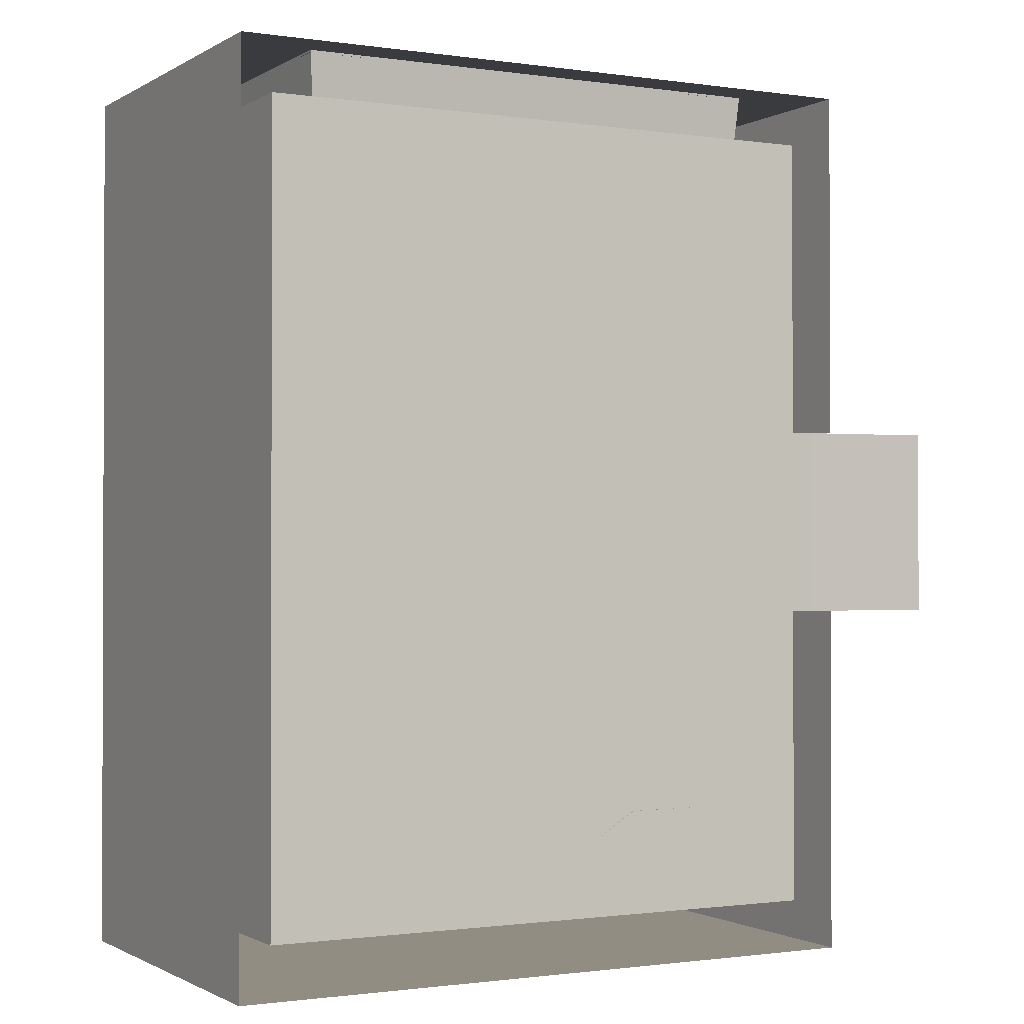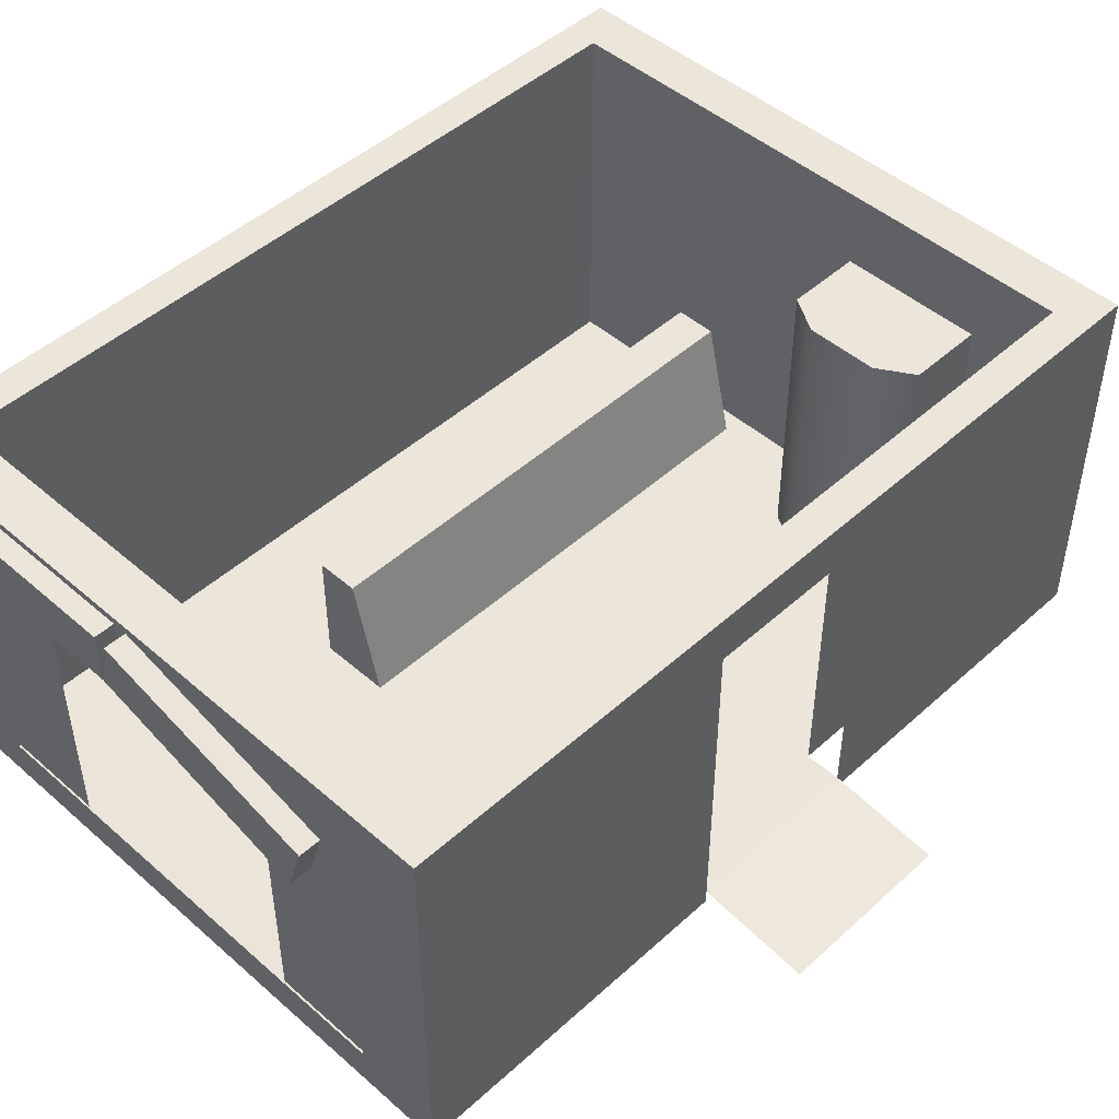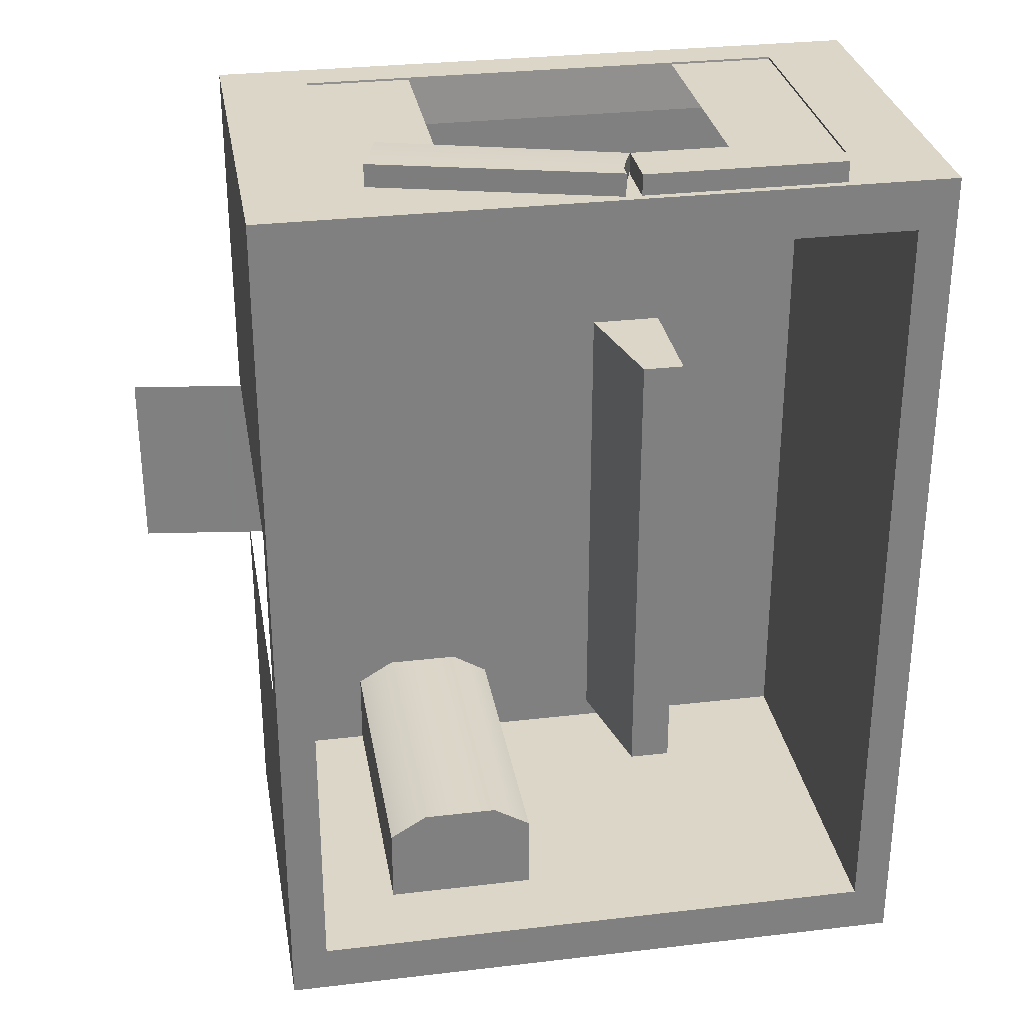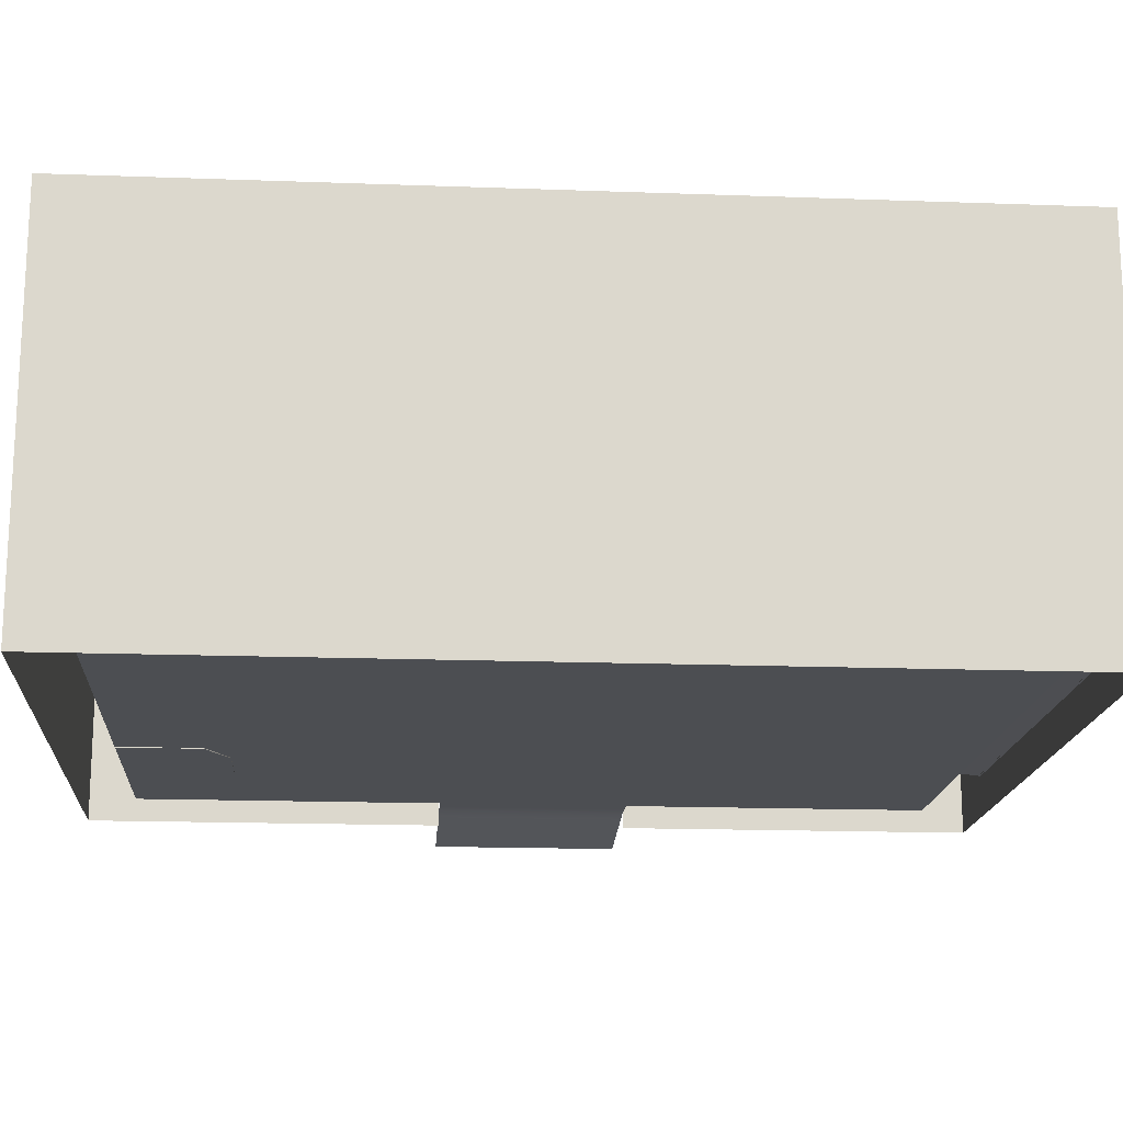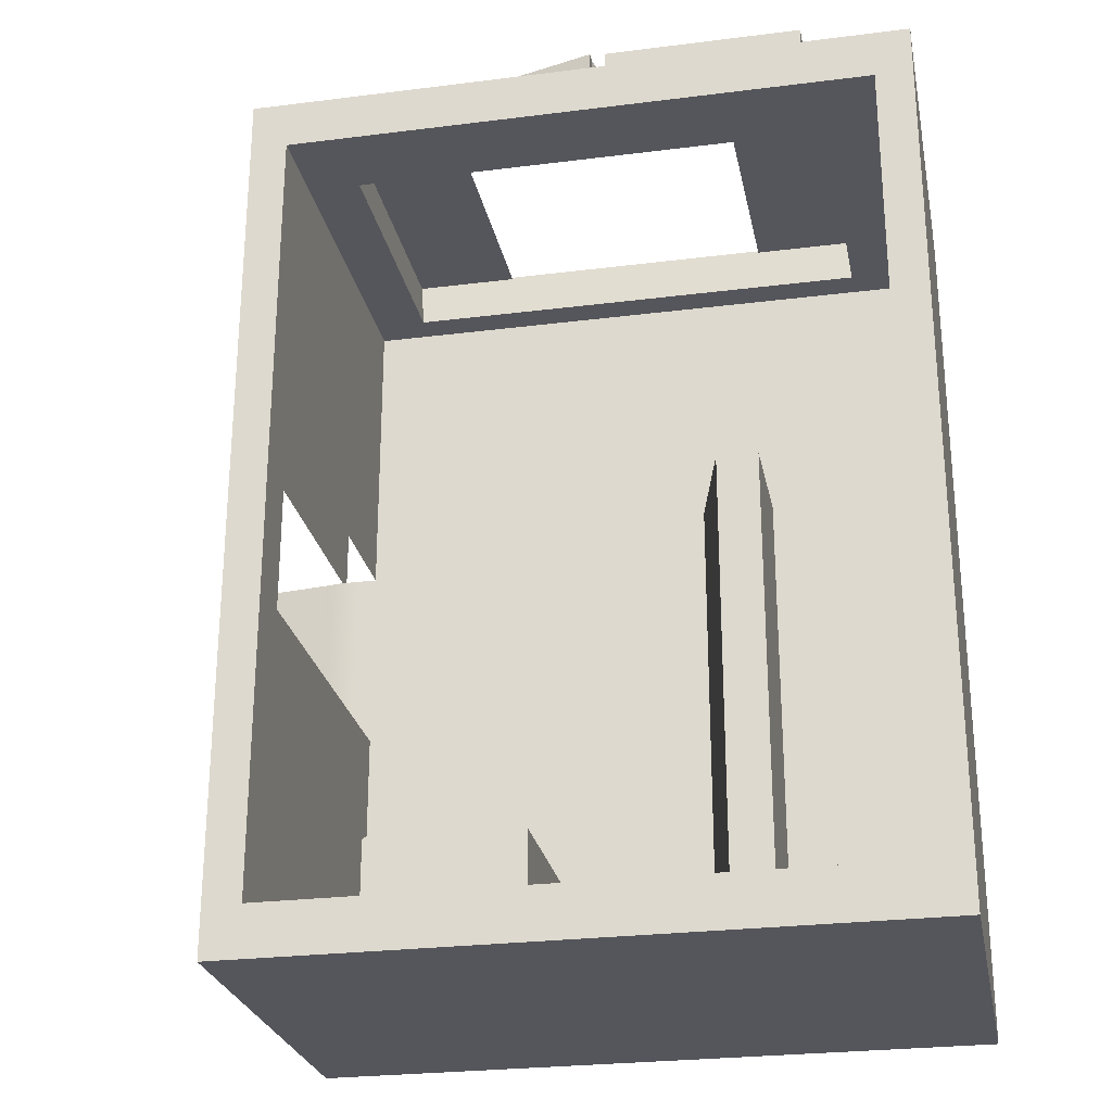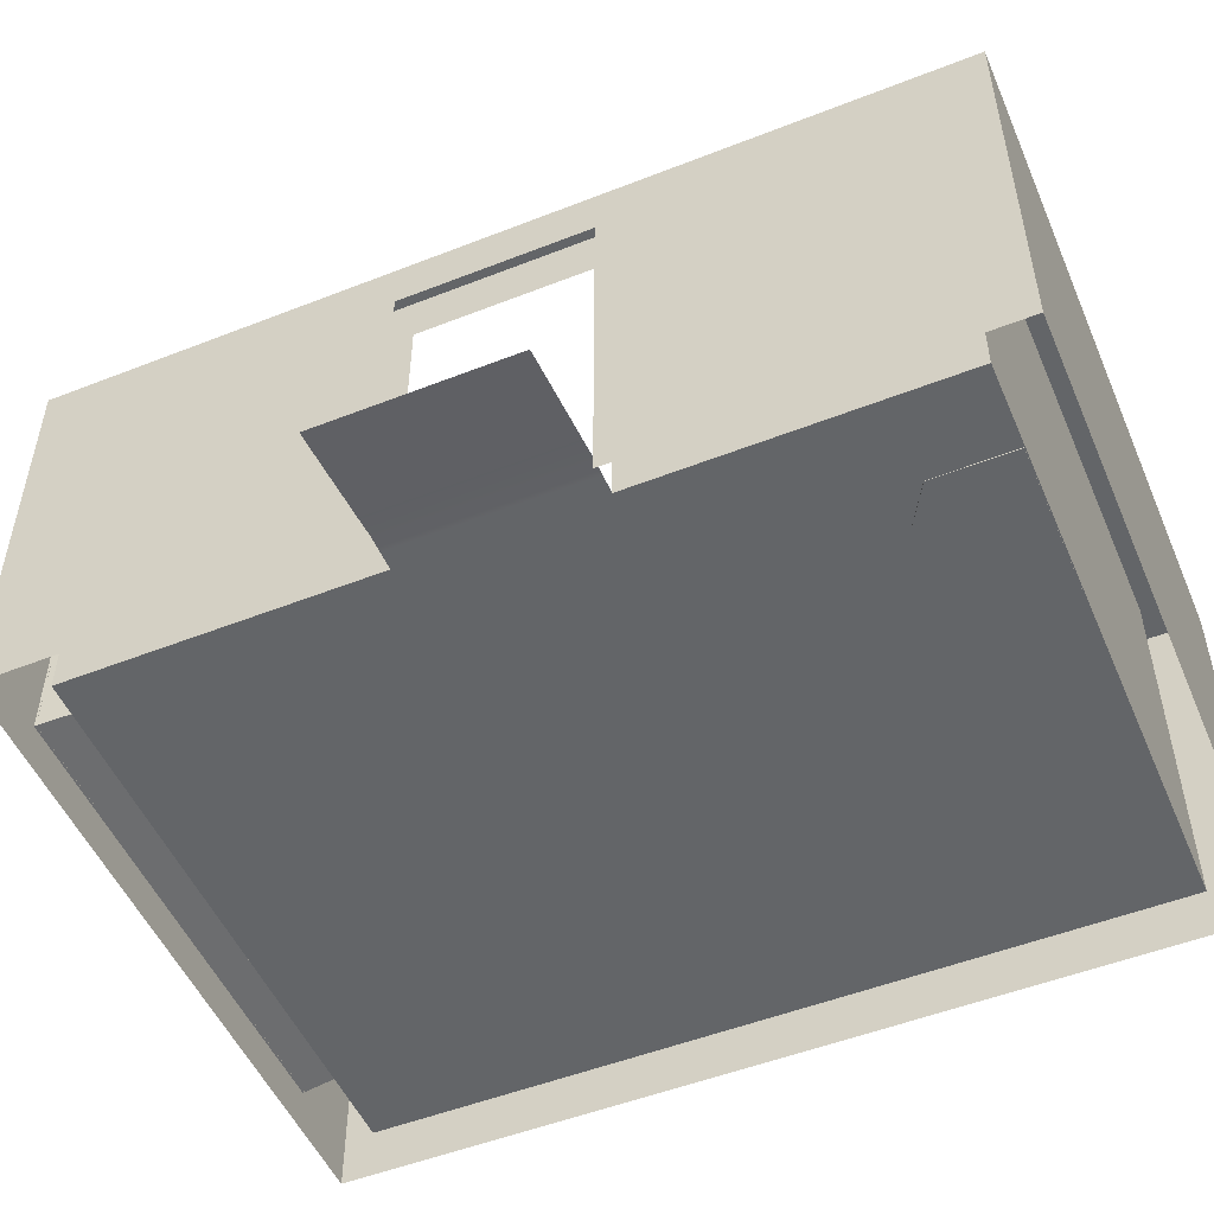
<metadata>
{"format":"obj","ext":"obj","renderer":"f3d","projection":"perspective","resolution":1024,"background":"white","views":[{"elev":-1.1,"azim":-28.1,"up":"+Z"},{"elev":47.4,"azim":44.5,"up":"+Y"},{"elev":30.2,"azim":170.3,"up":"+Z"},{"elev":-16.9,"azim":-94.2,"up":"+Y"},{"elev":-26.3,"azim":-168.8,"up":"+Z"},{"elev":-51.4,"azim":113.1,"up":"+Y"}]}
</metadata>
<code>
g default
v -2.333 5.097 8.893
v -2.026 6.083 8.893
v -2.026 6.083 8.469
v -2.333 5.097 8.469
v -2.099 5.849 8.469
v -2.099 5.849 8.893
v -6.327 7.253 8.469
v -6.327 7.253 8.893
v -6.327 7.015 8.469
v -6.327 7.015 8.893
v -6.455 6.634 8.893
v -2.216 5.473 8.893
v -2.216 5.473 8.469
v -6.455 6.634 8.469
v -6.6 6.253 8.859
v -6.597 6.253 8.434
v -6.602 6.253 8.434
v -10.21 6.253 8.859
v -10.21 7.253 8.859
v -10.21 7.253 8.434
v -10.21 6.253 8.434
v -6.602 7.253 8.859
v -6.602 7.253 8.434
v -6.602 7.015 8.859
v -10.21 7.015 8.859
v -10.21 7.015 8.434
v -6.602 7.015 8.434
v -6.602 6.634 8.859
v -10.21 6.634 8.859
v -10.21 6.634 8.434
v -6.602 6.634 8.434
g shop_BrokenSign shop_All
f 12 13 5 6
f 8 2 3 7
f 14 9 5 13
f 15 16 4 1
f 6 10 11 12
f 5 9 7 3
f 6 5 3 2
f 8 10 6 2
f 12 11 15 1
f 1 4 13 12
f 16 14 13 4
f 7 9 10 8
f 10 9 14 11
f 11 14 16 15
f 18 15 28 29
f 19 22 23 20
f 30 31 17 21
f 21 17 15 18
f 21 18 29 30
f 25 24 22 19
f 26 25 19 20
f 20 23 27 26
f 29 28 24 25
f 30 29 25 26
f 26 27 31 30
f 24 27 23 22
f 28 31 27 24
f 28 15 17 31
g default
v -4.95 0.2703 -5.614
v -2.14 0.2703 -5.614
v -4.95 5.92 -5.614
v -2.14 5.92 -5.614
v -4.95 5.92 -7.086
v -2.14 5.92 -7.086
v -4.95 0.2703 -7.086
v -2.14 0.2703 -7.086
v -2.843 5.92 -5.186
v -4.248 5.92 -5.186
v -4.248 5.92 -7.086
v -2.843 5.92 -7.086
v -4.248 0.2703 -7.086
v -2.843 0.2703 -7.086
v -4.248 0.2703 -5.186
v -2.843 0.2703 -5.186
g shop_All shop_sodaDispenser
f 32 46 41 34
f 34 41 42 36
f 36 42 44 38
f 38 44 46 32
f 33 39 37 35
f 38 32 34 36
f 43 40 35 37
f 45 43 37 39
f 47 45 39 33
f 40 47 33 35
f 40 41 46 47
f 41 40 43 42
f 42 43 45 44
f 44 45 47 46
g default
v -8.65 0.291 2.8
v -7.288 0.291 2.8
v -8.65 2.585 2.8
v -7.843 2.585 2.8
v -8.65 2.585 -6.718
v -7.843 2.585 -6.718
v -8.65 0.291 -6.718
v -7.288 0.291 -6.718
g shop_All shop_Counter1
f 48 49 51 50
f 50 51 53 52
f 52 53 55 54
f 54 55 49 48
f 49 55 53 51
f 54 48 50 52
g default
v -10.5 5.882 7.556
v -1.61 5.882 7.556
v -1.537 5.878 8.478
v -10.57 5.878 8.478
v -1.61 0.8449 7.556
v -1.537 0.7577 8.478
v -10.57 0.7577 8.478
v -10.5 0.8449 7.556
v -12.18 0.000583 8.478
v 0.06464 0.000583 8.478
v -12.18 0.284 8.478
v 0.06464 0.284 8.478
v -12.18 0.284 -8.026
v 0.06464 0.284 -8.026
v -12.18 0.000583 -8.026
v 0.06464 0.000583 -8.026
v 0.06464 0.284 -7.104
v 0.06464 0.284 7.556
v -12.18 0.284 7.556
v -12.18 0.284 -7.104
v -12.18 0.000583 7.556
v -12.18 0.000583 -7.104
v 0.06464 0.000583 7.556
v 0.06464 0.000583 -7.104
v -11.49 0.284 7.556
v -0.6201 0.284 7.556
v -0.6201 0.284 8.478
v -11.49 0.284 8.478
v -0.6201 0.000583 8.478
v -11.49 0.000583 8.478
v -0.6201 0.000583 7.556
v -11.49 0.000583 7.556
v -0.6201 0.000583 -7.104
v -11.49 0.000583 -7.104
v -0.6201 0.000583 -8.026
v -11.49 0.000583 -8.026
v -0.6201 0.284 -8.026
v -11.49 0.284 -8.026
v -0.6201 0.284 -7.104
v -11.49 0.284 -7.104
v -0.6201 7.392 7.556
v -0.6201 7.392 8.478
v 0.06464 7.392 8.478
v 0.06464 7.392 7.556
v -0.6201 7.392 -8.026
v -0.6201 7.392 -7.104
v 0.06464 7.392 -7.104
v 0.06464 7.392 -8.026
v -12.18 7.392 8.478
v -11.49 7.392 8.478
v -11.49 7.392 7.556
v -12.18 7.392 7.556
v -12.18 7.392 -7.104
v -11.49 7.392 -7.104
v -11.49 7.392 -8.026
v -12.18 7.392 -8.026
v -11.49 0.284 7.556
v -0.6201 0.284 7.556
v -11.49 7.392 7.556
v -0.6201 7.392 7.556
v -11.49 0.284 8.478
v -0.6201 0.284 8.478
v -0.6201 7.392 8.478
v -11.49 7.392 8.478
v -11.49 6.443 8.478
v -12.18 6.443 8.478
v -12.18 6.443 7.556
v -12.18 6.443 -7.104
v -12.18 6.443 -8.026
v -11.49 6.443 -8.026
v -0.6201 6.443 -8.026
v 0.06464 6.443 -8.026
v 0.06464 6.443 -7.104
v 0.06464 6.443 7.556
v 0.06464 6.443 8.478
v -0.6201 6.443 8.478
v -0.6201 6.443 8.478
v -11.49 6.443 8.478
v -0.6201 6.443 7.556
v -0.6201 6.443 7.556
v -0.6201 6.443 -7.104
v -11.49 6.443 -7.104
v -11.49 6.443 7.556
v -11.49 6.443 7.556
v 0.06464 7.392 1.961
v 0.06464 7.392 -1.509
v 0.06464 6.443 -1.509
v 0.06464 6.443 1.961
v 0.06464 0.284 -1.509
v 0.06464 0.284 1.961
v 0.06464 0.000583 -1.509
v 0.06464 0.000583 1.961
v -0.6201 0.000583 -1.509
v -0.6201 0.000583 1.961
v -11.49 0.000583 -1.509
v -11.49 0.000583 1.961
v -12.18 0.000583 -1.509
v -12.18 0.000583 1.961
v -12.18 0.284 -1.509
v -12.18 0.284 1.961
v -12.18 6.443 -1.509
v -12.18 6.443 1.961
v -12.18 7.392 -1.509
v -12.18 7.392 1.961
v -11.49 7.392 -1.509
v -11.49 7.392 1.961
v -11.49 6.443 -1.509
v -11.49 6.443 1.961
v -11.49 0.284 -1.509
v -11.49 0.284 1.961
v -0.6201 0.284 -1.509
v -0.6201 0.284 1.961
v -0.6201 6.443 -1.509
v -0.6201 6.443 1.961
v -0.6201 7.392 -1.509
v -0.6201 7.392 1.961
v -0.2777 6.443 1.961
v -0.2777 6.443 -1.509
v -0.2777 0.284 1.961
v -0.2777 0.284 -1.509
v 0.432 0.2296 1.961
v 0.432 0.2296 -1.509
v 2.208 0.000583 1.961
v 2.208 0.000583 -1.509
g polySurface16
f 56 57 58 59
f 57 60 61 58
f 62 61 60 63
f 82 84 65 67
f 96 97 98 99
f 90 92 69 71
f 84 86 78 65
f 65 78 73 67
f 74 76 64 66
f 100 101 102 103
f 70 77 75 68
f 88 90 71 79
f 72 79 71 69
f 72 144 146 79
f 170 141 102 101
f 152 154 75 77
f 146 148 88 79
f 104 105 106 107
f 64 85 83 66
f 76 87 85 64
f 150 152 77 89
f 70 91 89 77
f 68 93 91 70
f 108 109 110 111
f 158 160 109 108
f 164 166 94 95
f 96 106 105 97
f 82 83 85 84
f 84 85 87 86
f 148 150 89 88
f 88 89 91 90
f 90 91 93 92
f 100 110 109 101
f 82 67 130 131
f 67 73 129 130
f 72 69 127 128
f 69 92 126 127
f 142 144 72 128
f 94 166 168 136
f 66 83 120 121
f 74 66 121 122
f 93 68 124 125
f 68 75 123 124
f 162 164 95 137
f 75 154 156 123
f 92 93 125 126
f 95 94 136 137
f 81 80 112 113
f 80 138 139 112
f 106 96 115 114
f 135 81 113 134
f 83 82 117 116
f 82 131 132 117
f 97 105 119 118
f 133 120 83 116
f 121 120 105 104
f 122 121 104 107
f 123 156 158 108
f 124 123 108 111
f 125 124 111 110
f 126 125 110 100
f 127 126 100 103
f 128 127 103 102
f 141 142 128 102
f 130 129 99 98
f 131 130 98 97
f 132 131 97 118
f 133 132 118 119
f 105 120 133 119
f 96 135 134 115
f 136 168 170 101
f 137 136 101 109
f 160 162 137 109
f 139 138 106 114
f 134 139 114 115
f 116 117 61 62
f 117 132 58 61
f 132 133 59 58
f 133 116 62 59
f 113 112 63 60
f 112 139 56 63
f 139 134 57 56
f 134 113 60 57
f 59 62 63 56
f 129 143 140 99
f 73 145 143 129
f 147 145 73 78
f 86 149 147 78
f 86 87 151 149
f 76 153 151 87
f 74 155 153 76
f 157 155 74 122
f 159 157 122 107
f 106 161 159 107
f 138 163 161 106
f 80 165 163 138
f 80 81 167 165
f 169 167 81 135
f 171 169 135 96
f 99 140 171 96
f 140 141 170 171
f 141 140 143 142
f 177 176 178 179
f 146 147 149 148
f 148 149 151 150
f 150 151 153 152
f 152 153 155 154
f 154 155 157 156
f 156 157 159 158
f 158 159 161 160
f 160 161 163 162
f 162 163 165 164
f 164 165 167 166
f 168 169 171 170
f 142 143 172 173
f 143 145 174 172
f 145 144 175 174
f 144 142 173 175
f 166 167 174 175
f 167 169 172 174
f 169 168 173 172
f 168 166 175 173
f 144 145 176 177
f 145 147 178 176
f 147 146 179 178
f 146 144 177 179
g default
v -10.57 0.7577 8.44
v -1.537 0.7577 8.44
v -10.57 5.878 8.44
v -1.537 5.878 8.44
v -8.63 5.878 8.44
v -8.63 0.7577 8.44
v -3.228 5.878 8.44
v -3.228 0.7577 8.44
g pPlane4
f 187 181 183 186
f 180 185 184 182
g default
v -1.537 0.7577 8.44
v -10.57 0.7577 8.44
v -1.537 5.878 8.44
v -10.57 5.878 8.44
v -3.481 5.878 8.44
v -3.481 0.7577 8.44
v -8.883 5.878 8.44
v -8.883 0.7577 8.44
g brokenGlass
f 195 189 191 194
f 188 193 192 190

</code>
